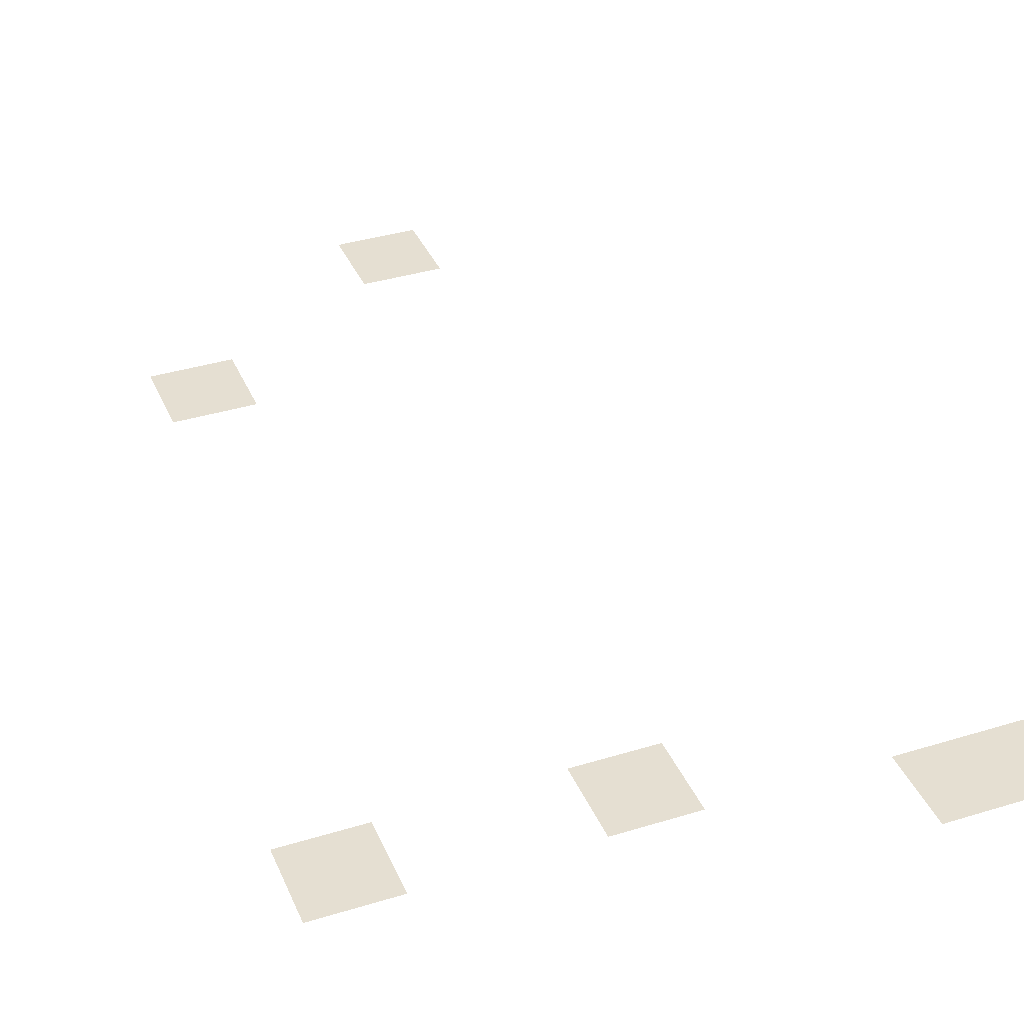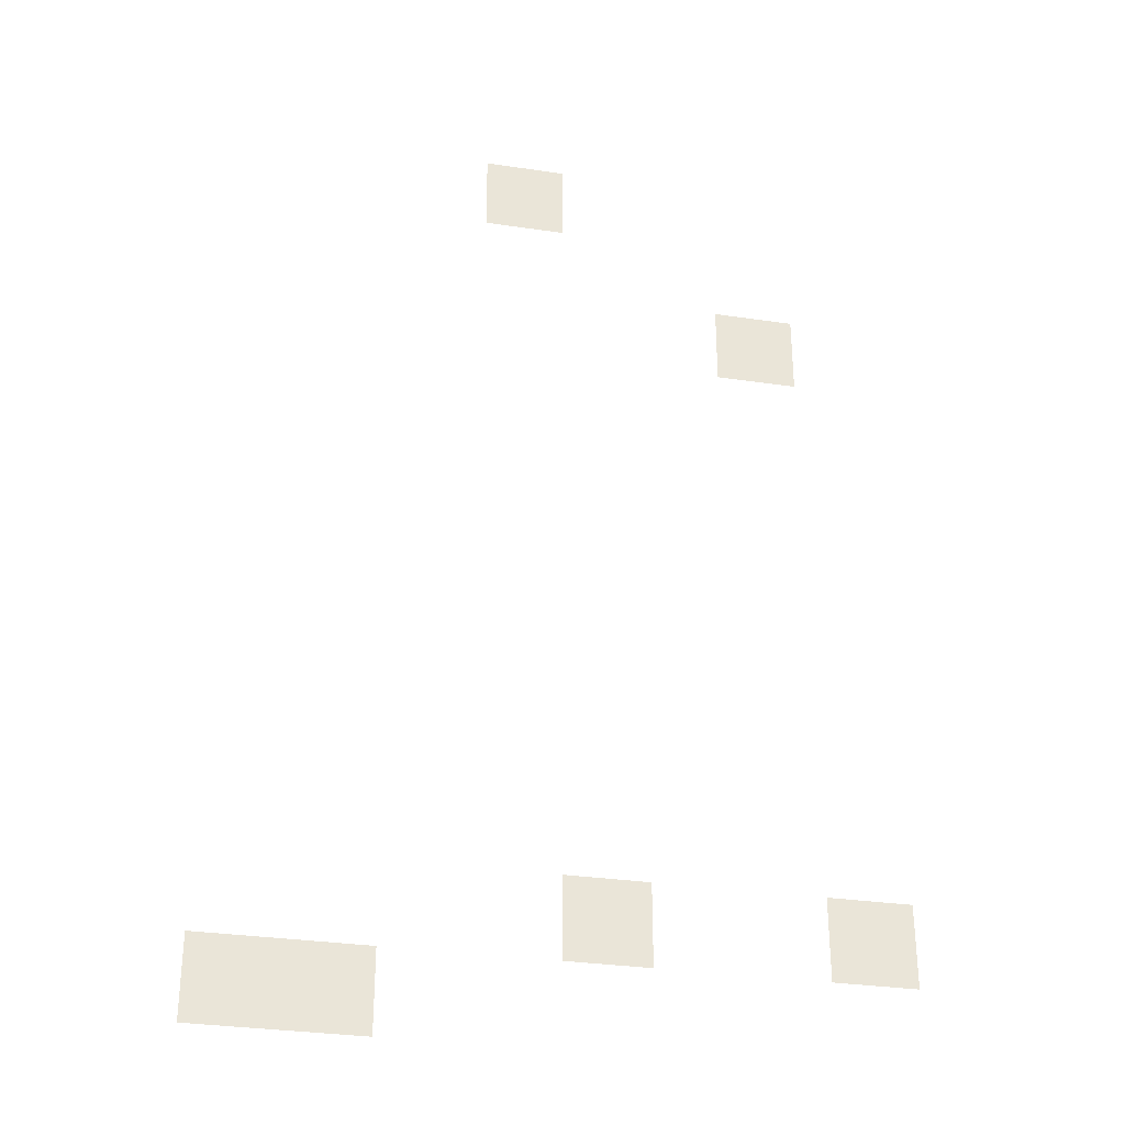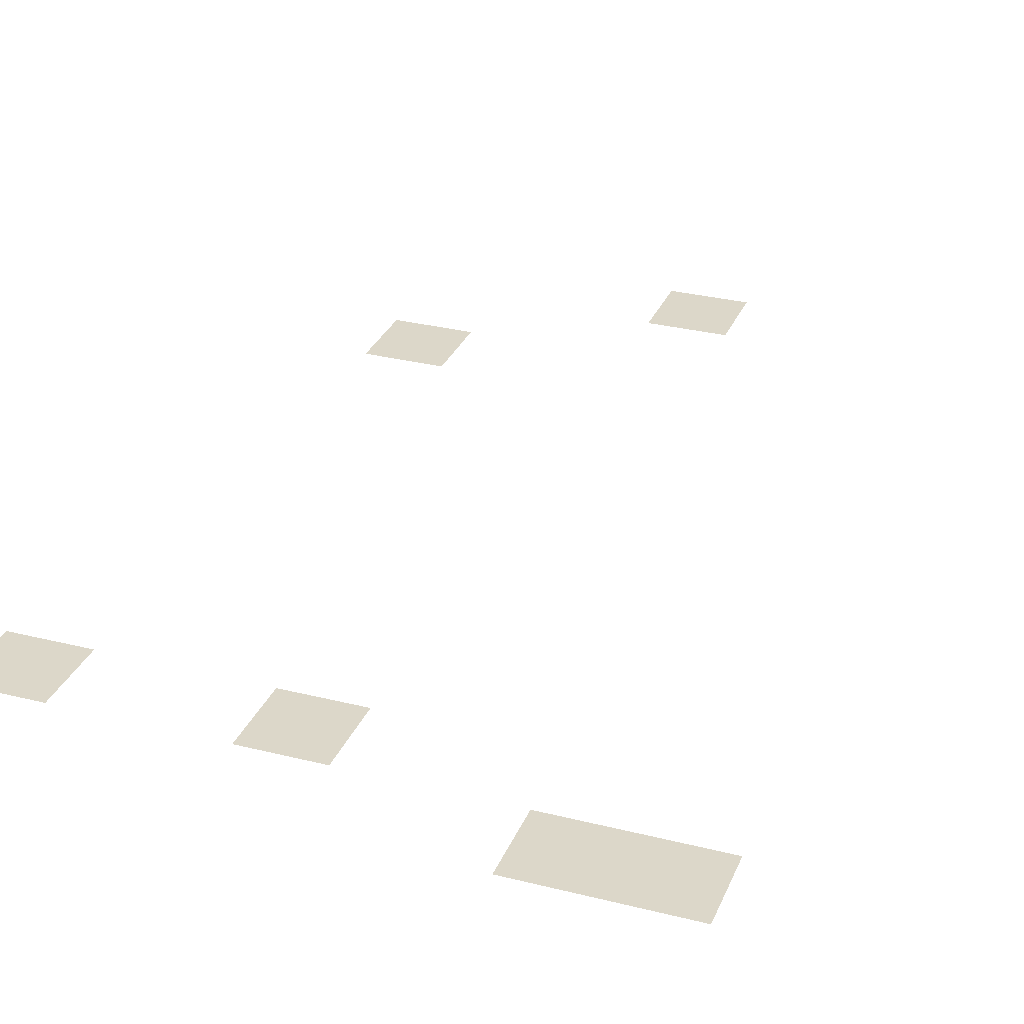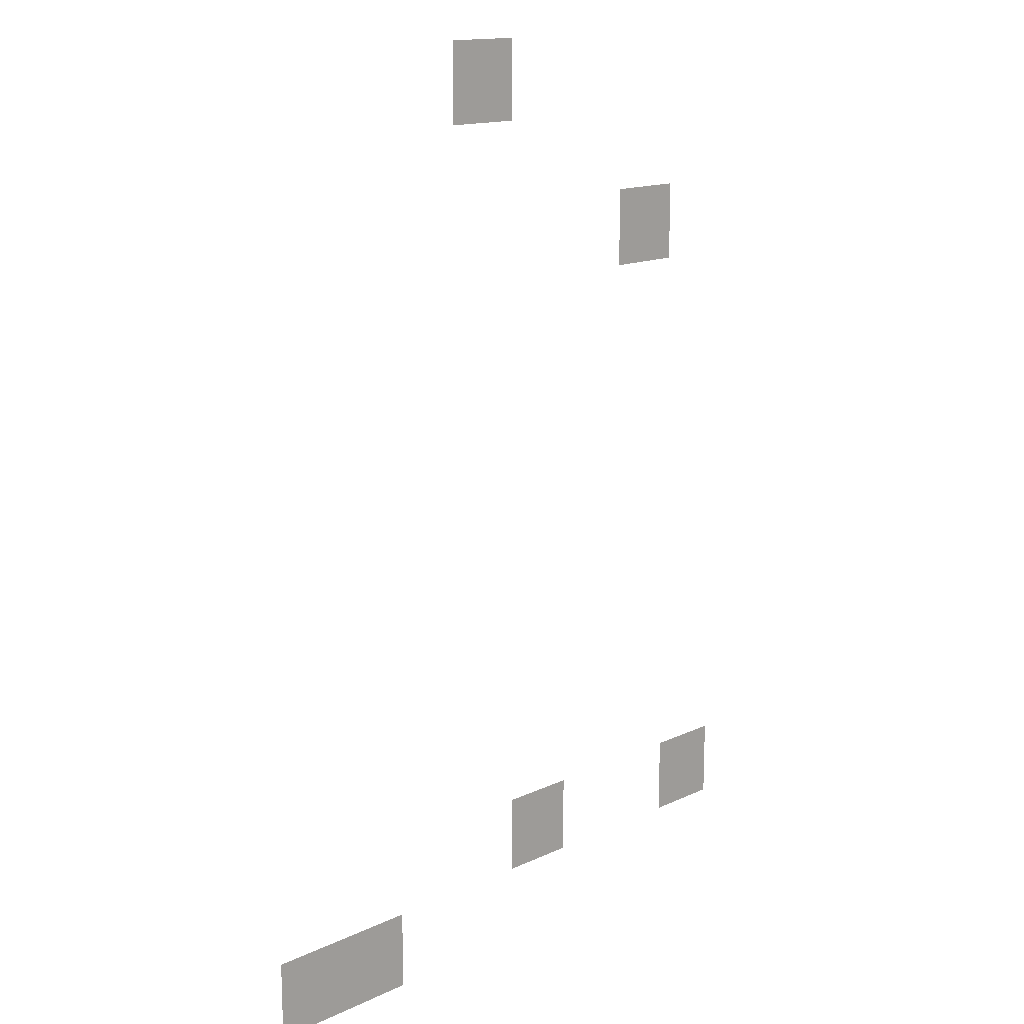
<metadata>
{"format":"obj","ext":"obj","renderer":"f3d","projection":"perspective","resolution":1024,"background":"white","views":[{"elev":37.4,"azim":-21.5,"up":"+Z"},{"elev":-31.8,"azim":168.2,"up":"+Y"},{"elev":30.3,"azim":20.0,"up":"+Z"},{"elev":14.9,"azim":135.1,"up":"+Y"}]}
</metadata>
<code>
v -4 -3 0
v -5 -3 0
v -5 -2 0
v -4 -2 0
v -7 -5 0
v -8 -5 0
v -8 -4 0
v -7 -4 0
v -5 -13 0
v -6 -13 0
v -6 -12 0
v -5 -12 0
v -8 -13 0
v -9 -13 0
v -9 -12 0
v -8 -12 0
v -1 -14 0
v -2 -14 0
v -2 -13 0
v -1 -13 0
v -2 -14 0
v -3 -14 0
v -3 -13 0
v -2 -13 0
g World1_mesh_0148
f 1 2 3 4
f 5 6 7 8
f 9 10 11 12
f 13 14 15 16
f 17 18 19 20
f 21 22 23 24

</code>
